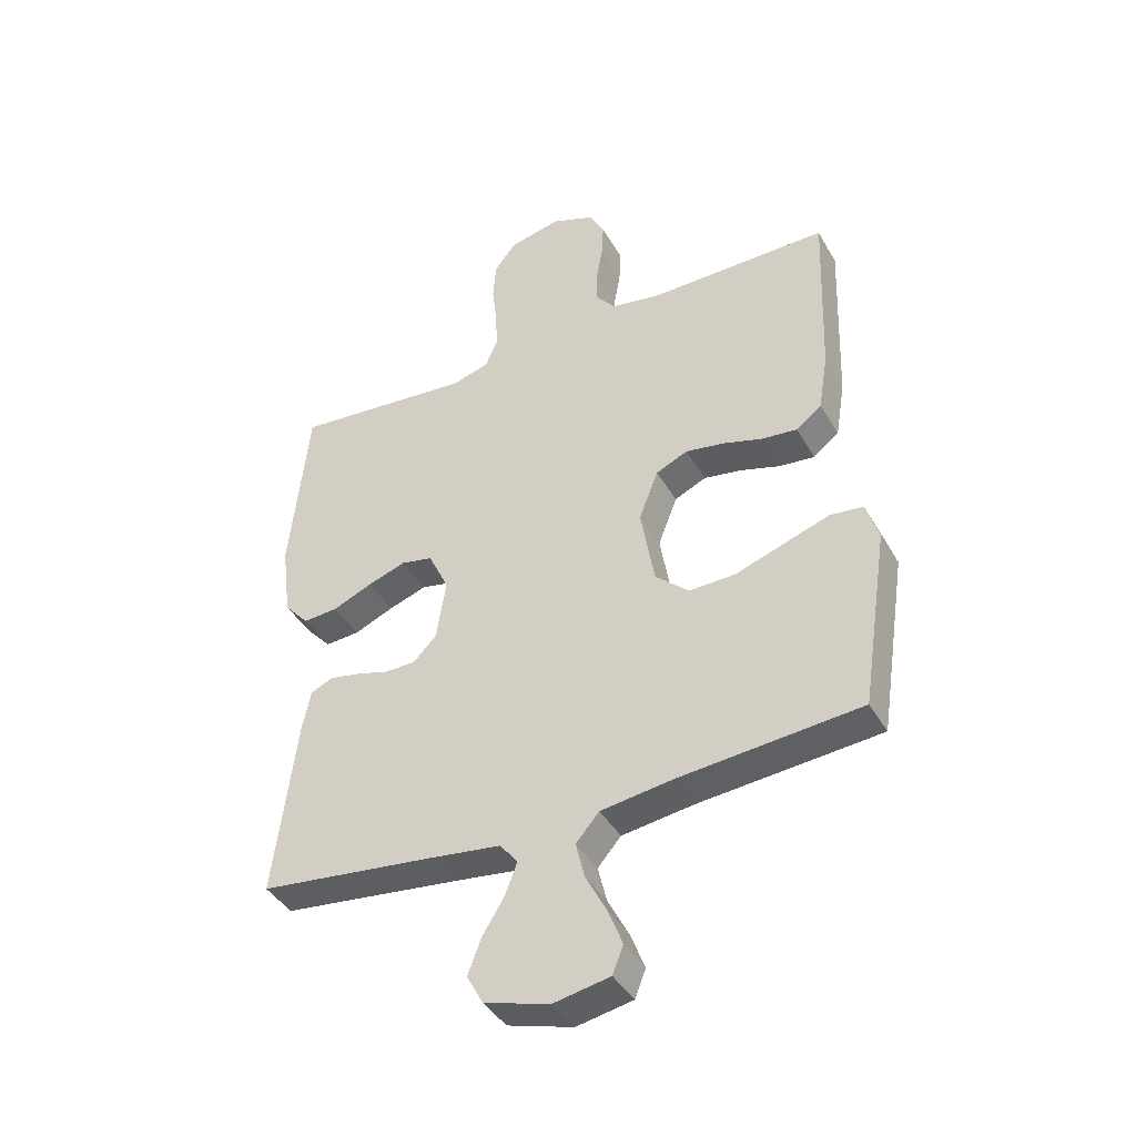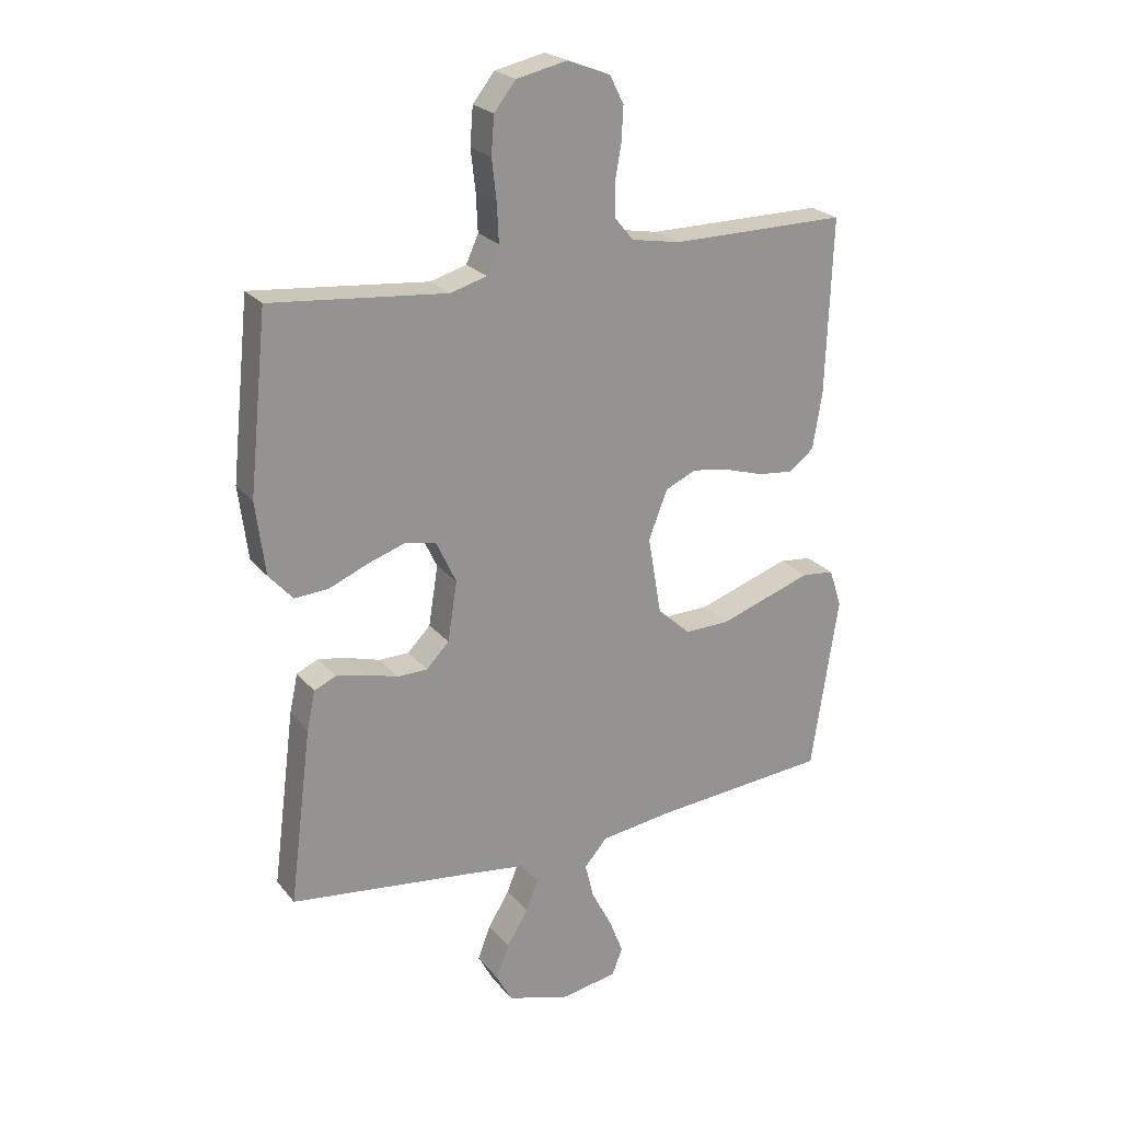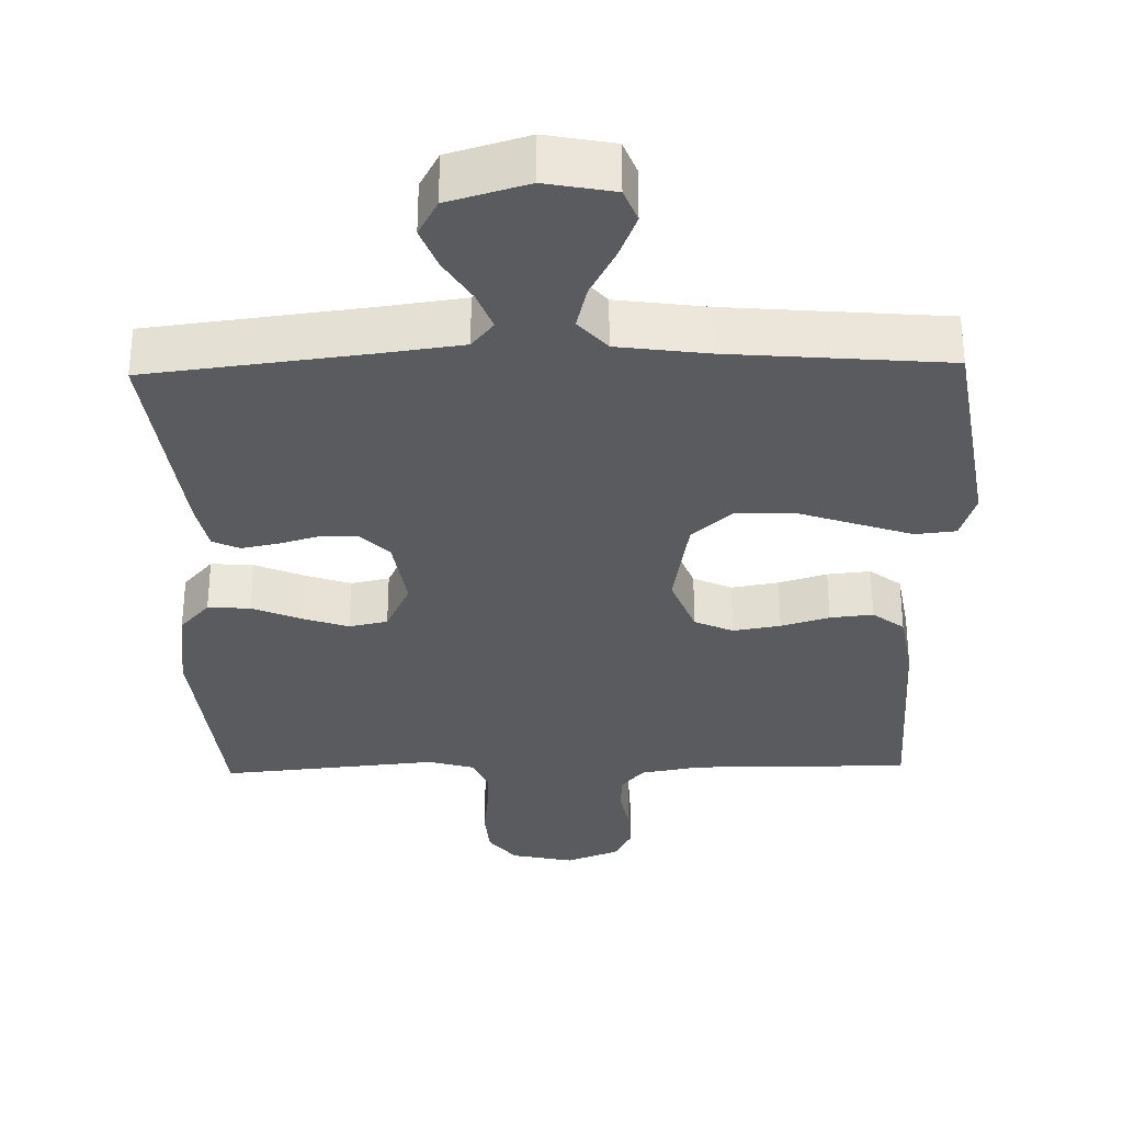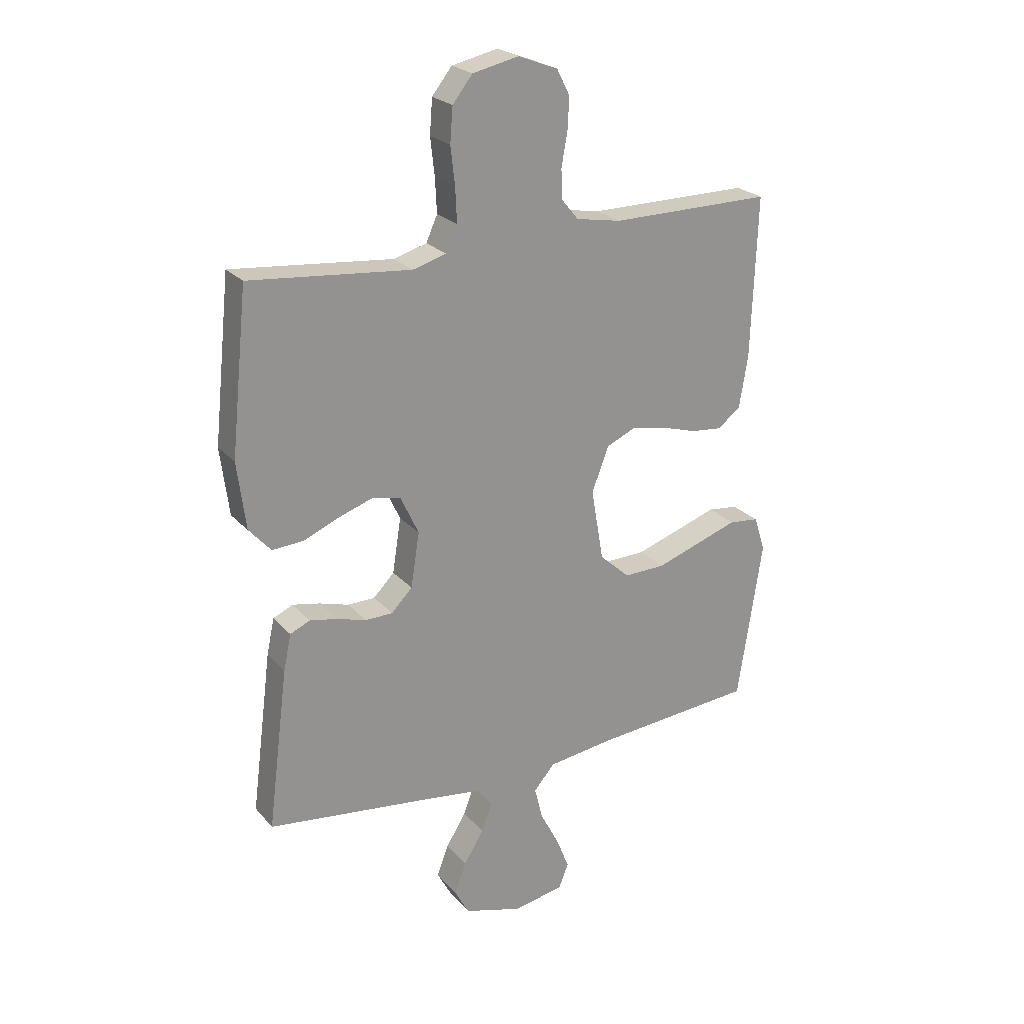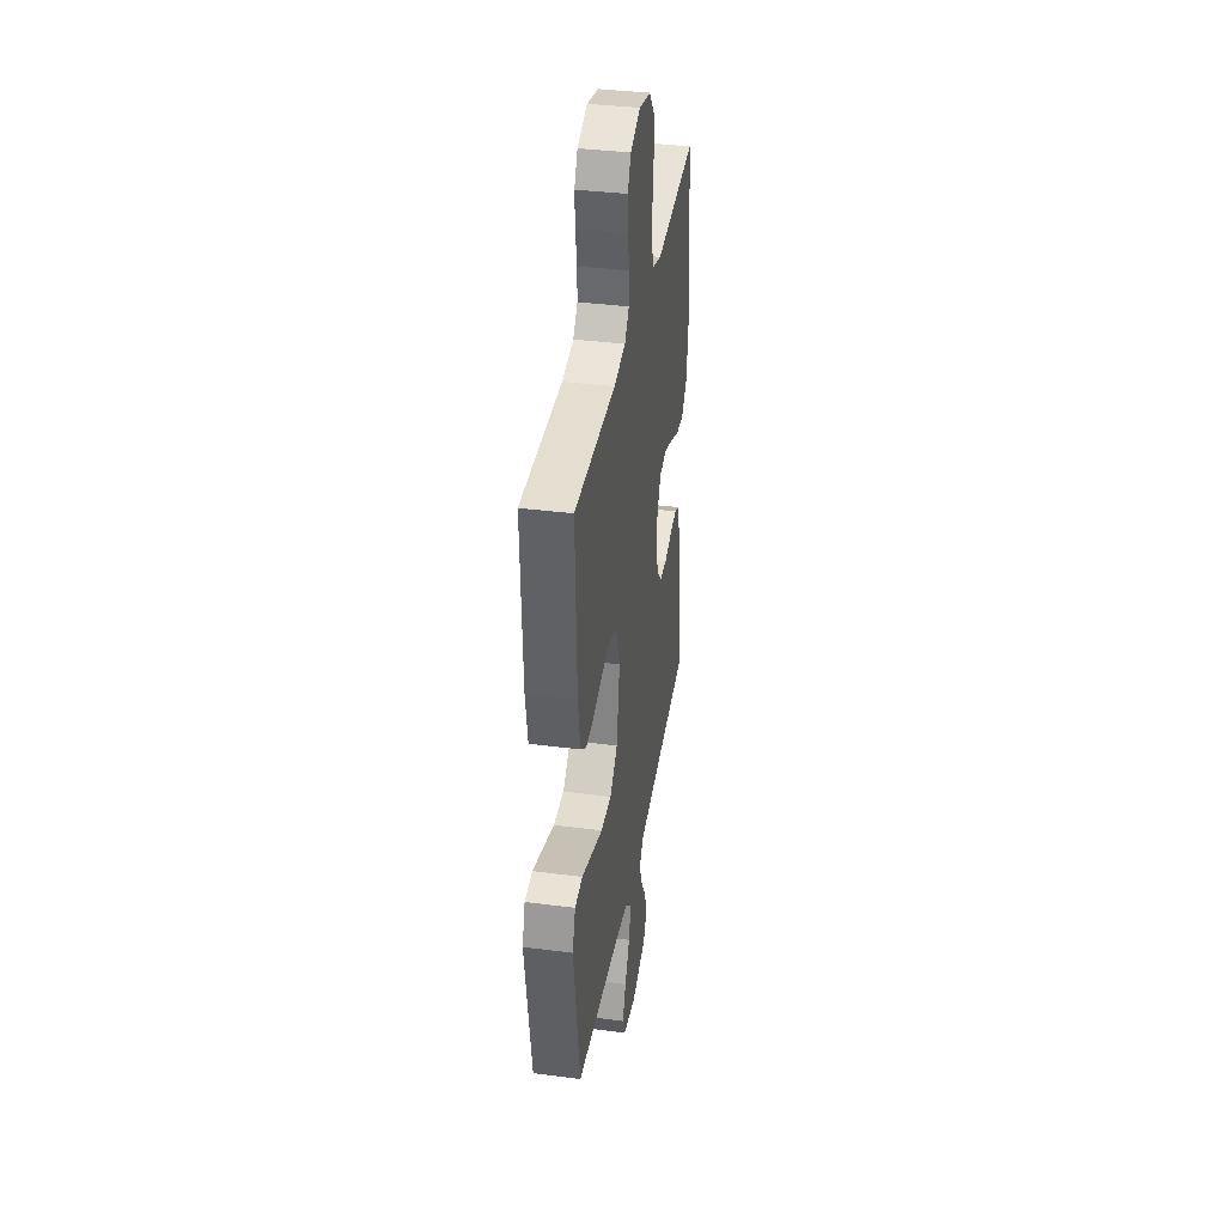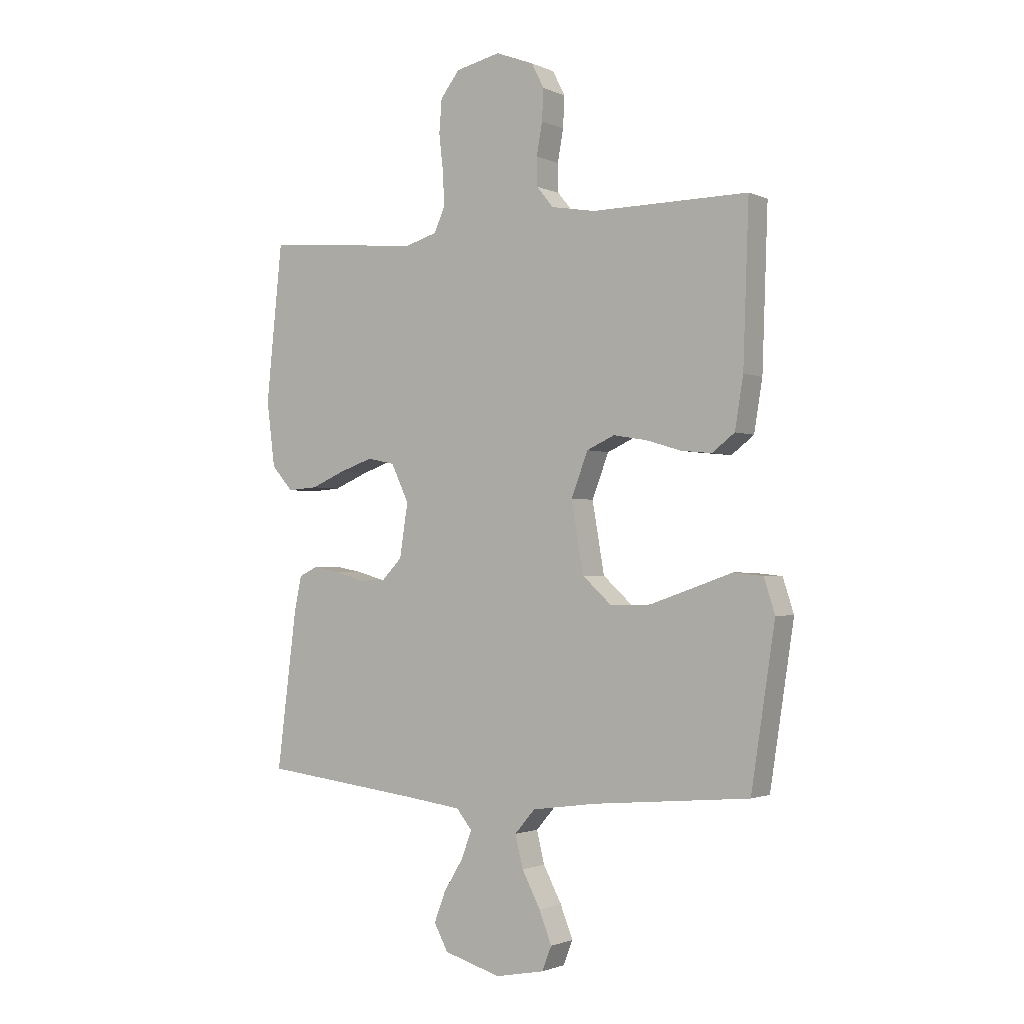
<metadata>
{"format":"obj","ext":"obj","renderer":"f3d","projection":"perspective","resolution":1024,"background":"white","views":[{"elev":-41.2,"azim":-152.4,"up":"+Z"},{"elev":23.2,"azim":151.4,"up":"+Z"},{"elev":-32.7,"azim":-178.6,"up":"+Y"},{"elev":23.6,"azim":150.0,"up":"+Z"},{"elev":36.9,"azim":-80.5,"up":"+Z"},{"elev":-1.8,"azim":-146.6,"up":"+Z"}]}
</metadata>
<code>
v -0.5 0.07 0.5
v -0.2 0.07 0.498
v -0.116 0.07 0.513
v -0.084 0.07 0.552
v -0.083 0.07 0.606
v -0.094 0.07 0.667
v -0.097 0.07 0.726
v -0.073 0.07 0.773
v 0 0.07 0.801
v 0.086 0.07 0.782
v 0.123 0.07 0.735
v 0.128 0.07 0.671
v 0.12 0.07 0.601
v 0.117 0.07 0.537
v 0.138 0.07 0.49
v 0.2 0.07 0.472
v 0.5 0.07 0.5
v 0.531 0.07 0.2
v 0.515 0.07 0.075
v 0.474 0.07 0.029
v 0.416 0.07 0.033
v 0.35 0.07 0.061
v 0.286 0.07 0.083
v 0.233 0.07 0.072
v 0.199 0.07 0
v 0.215 0.07 -0.102
v 0.254 0.07 -0.142
v 0.305 0.07 -0.143
v 0.36 0.07 -0.127
v 0.411 0.07 -0.117
v 0.448 0.07 -0.134
v 0.462 0.07 -0.2
v 0.5 0.07 -0.5
v 0.2 0.07 -0.536
v 0.087 0.07 -0.551
v 0.057 0.07 -0.588
v 0.077 0.07 -0.641
v 0.114 0.07 -0.701
v 0.136 0.07 -0.759
v 0.109 0.07 -0.809
v 0 0.07 -0.841
v -0.094 0.07 -0.823
v -0.112 0.07 -0.777
v -0.088 0.07 -0.716
v -0.053 0.07 -0.649
v -0.038 0.07 -0.588
v -0.077 0.07 -0.543
v -0.2 0.07 -0.526
v -0.5 0.07 -0.5
v -0.546 0.07 -0.2
v -0.525 0.07 -0.135
v -0.469 0.07 -0.129
v -0.393 0.07 -0.155
v -0.311 0.07 -0.183
v -0.234 0.07 -0.185
v -0.178 0.07 -0.134
v -0.155 0.07 0
v -0.187 0.07 0.083
v -0.24 0.07 0.107
v -0.305 0.07 0.096
v -0.371 0.07 0.076
v -0.43 0.07 0.07
v -0.473 0.07 0.103
v -0.489 0.07 0.2
v -0.5 0 0.5
v -0.2 0 0.498
v -0.116 0 0.513
v -0.084 0 0.552
v -0.083 0 0.606
v -0.094 0 0.667
v -0.097 0 0.726
v -0.073 0 0.773
v 0 0 0.801
v 0.086 0 0.782
v 0.123 0 0.735
v 0.128 0 0.671
v 0.12 0 0.601
v 0.117 0 0.537
v 0.138 0 0.49
v 0.2 0 0.472
v 0.5 0 0.5
v 0.531 0 0.2
v 0.515 0 0.075
v 0.474 0 0.029
v 0.416 0 0.033
v 0.35 0 0.061
v 0.286 0 0.083
v 0.233 0 0.072
v 0.199 0 0
v 0.215 0 -0.102
v 0.254 0 -0.142
v 0.305 0 -0.143
v 0.36 0 -0.127
v 0.411 0 -0.117
v 0.448 0 -0.134
v 0.462 0 -0.2
v 0.5 0 -0.5
v 0.2 0 -0.536
v 0.087 0 -0.551
v 0.057 0 -0.588
v 0.077 0 -0.641
v 0.114 0 -0.701
v 0.136 0 -0.759
v 0.109 0 -0.809
v 0 0 -0.841
v -0.094 0 -0.823
v -0.112 0 -0.777
v -0.088 0 -0.716
v -0.053 0 -0.649
v -0.038 0 -0.588
v -0.077 0 -0.543
v -0.2 0 -0.526
v -0.5 0 -0.5
v -0.546 0 -0.2
v -0.525 0 -0.135
v -0.469 0 -0.129
v -0.393 0 -0.155
v -0.311 0 -0.183
v -0.234 0 -0.185
v -0.178 0 -0.134
v -0.155 0 0
v -0.187 0 0.083
v -0.24 0 0.107
v -0.305 0 0.096
v -0.371 0 0.076
v -0.43 0 0.07
v -0.473 0 0.103
v -0.489 0 0.2
f 63 64 1 2
f 60 61 62 63
f 59 60 63 2
f 58 59 2 3
f 57 58 3 4
f 50 51 52 53
f 48 49 50 53
f 47 48 53 54
f 46 47 54 55
f 42 43 44 45
f 42 45 46
f 41 42 46
f 40 41 46
f 37 38 39 40
f 36 37 40 46
f 35 36 46 55
f 31 32 33 34
f 28 29 30 31
f 28 31 34 35
f 19 20 21 22
f 19 22 23
f 16 17 18 19
f 15 16 19 23
f 14 15 23 24
f 10 11 12 13
f 10 13 14
f 9 10 14
f 5 6 7 8
f 4 5 8 9
f 57 4 9 14
f 28 35 55 56
f 27 28 56
f 26 27 56 57
f 25 26 57
f 14 24 25 57
f 66 65 128 127
f 127 126 125 124
f 66 127 124 123
f 67 66 123 122
f 68 67 122 121
f 117 116 115 114
f 117 114 113 112
f 118 117 112 111
f 119 118 111 110
f 109 108 107 106
f 110 109 106
f 110 106 105
f 110 105 104
f 104 103 102 101
f 110 104 101 100
f 119 110 100 99
f 98 97 96 95
f 95 94 93 92
f 99 98 95 92
f 86 85 84 83
f 87 86 83
f 83 82 81 80
f 87 83 80 79
f 88 87 79 78
f 77 76 75 74
f 78 77 74
f 78 74 73
f 72 71 70 69
f 73 72 69 68
f 78 73 68 121
f 120 119 99 92
f 120 92 91
f 121 120 91 90
f 121 90 89
f 121 89 88 78
f 1 65 66 2
f 2 66 67 3
f 3 67 68 4
f 4 68 69 5
f 5 69 70 6
f 6 70 71 7
f 7 71 72 8
f 8 72 73 9
f 9 73 74 10
f 10 74 75 11
f 11 75 76 12
f 12 76 77 13
f 13 77 78 14
f 14 78 79 15
f 15 79 80 16
f 16 80 81 17
f 17 81 82 18
f 18 82 83 19
f 19 83 84 20
f 20 84 85 21
f 21 85 86 22
f 22 86 87 23
f 23 87 88 24
f 24 88 89 25
f 25 89 90 26
f 26 90 91 27
f 27 91 92 28
f 28 92 93 29
f 29 93 94 30
f 30 94 95 31
f 31 95 96 32
f 32 96 97 33
f 33 97 98 34
f 34 98 99 35
f 35 99 100 36
f 36 100 101 37
f 37 101 102 38
f 38 102 103 39
f 39 103 104 40
f 40 104 105 41
f 41 105 106 42
f 42 106 107 43
f 43 107 108 44
f 44 108 109 45
f 45 109 110 46
f 46 110 111 47
f 47 111 112 48
f 48 112 113 49
f 49 113 114 50
f 50 114 115 51
f 51 115 116 52
f 52 116 117 53
f 53 117 118 54
f 54 118 119 55
f 55 119 120 56
f 56 120 121 57
f 57 121 122 58
f 58 122 123 59
f 59 123 124 60
f 60 124 125 61
f 61 125 126 62
f 62 126 127 63
f 63 127 128 64
f 64 128 65 1

</code>
